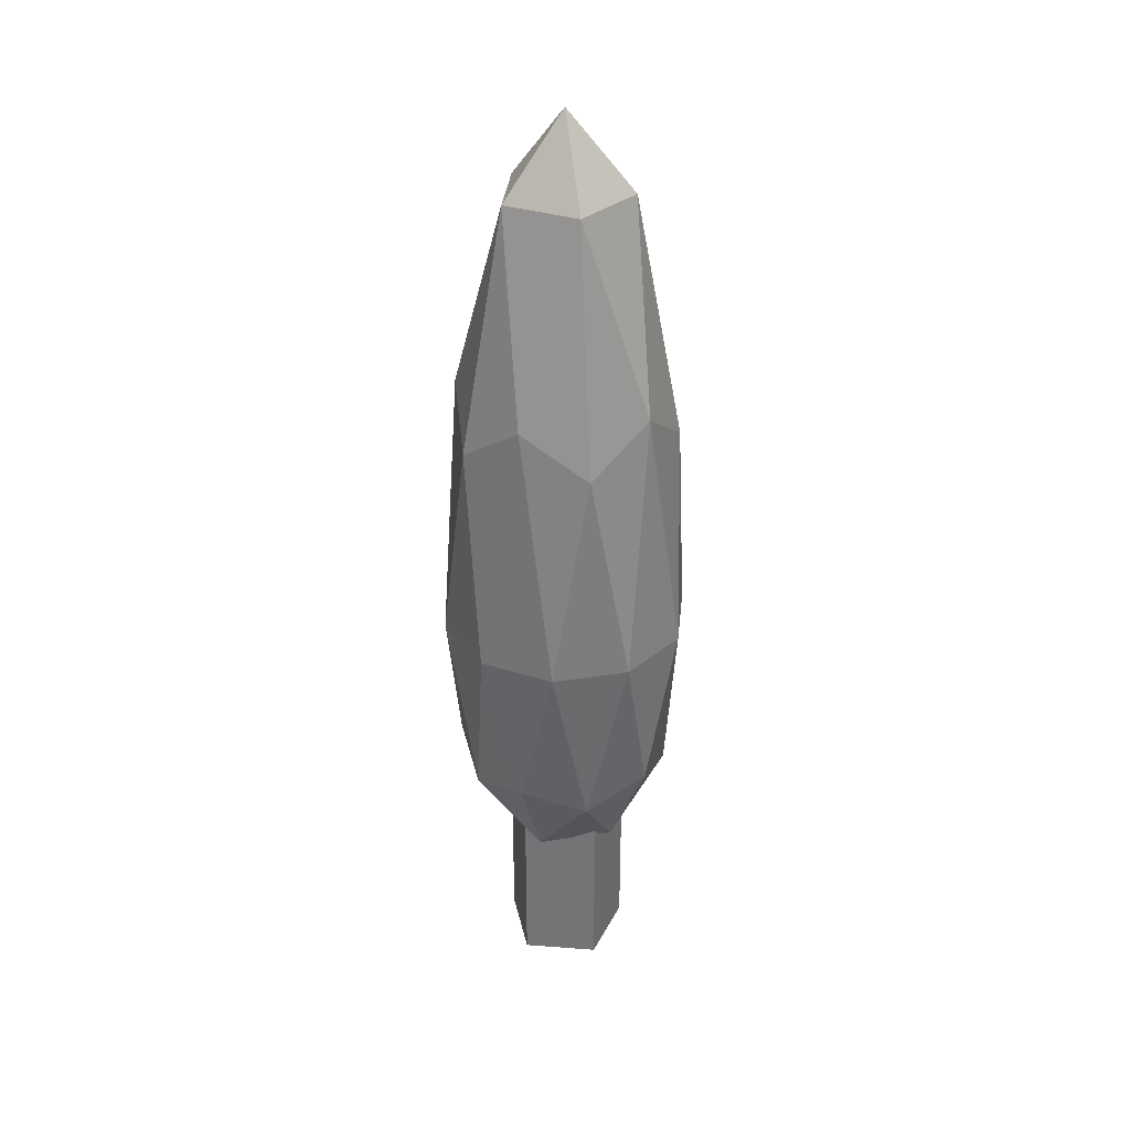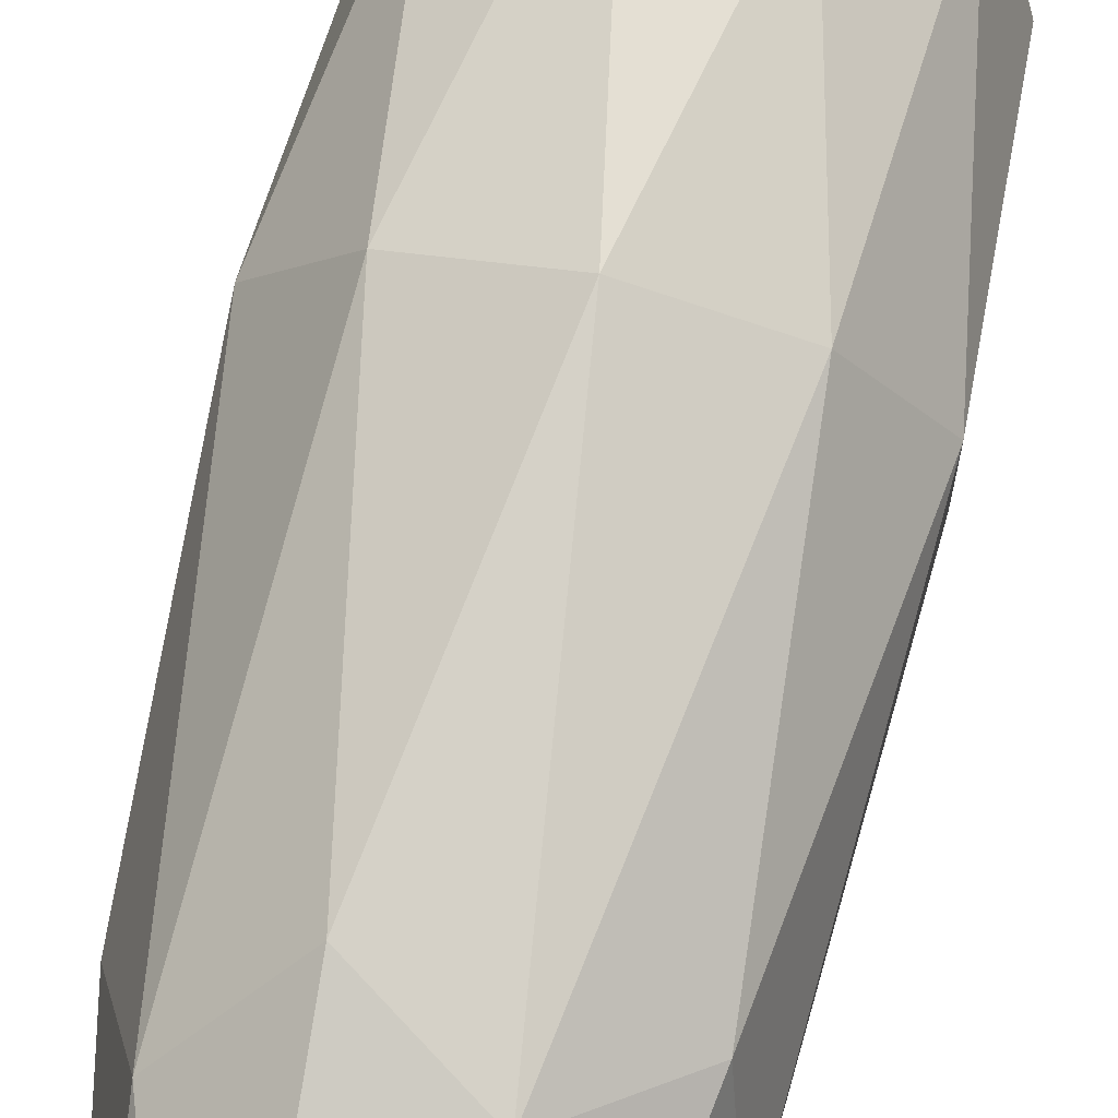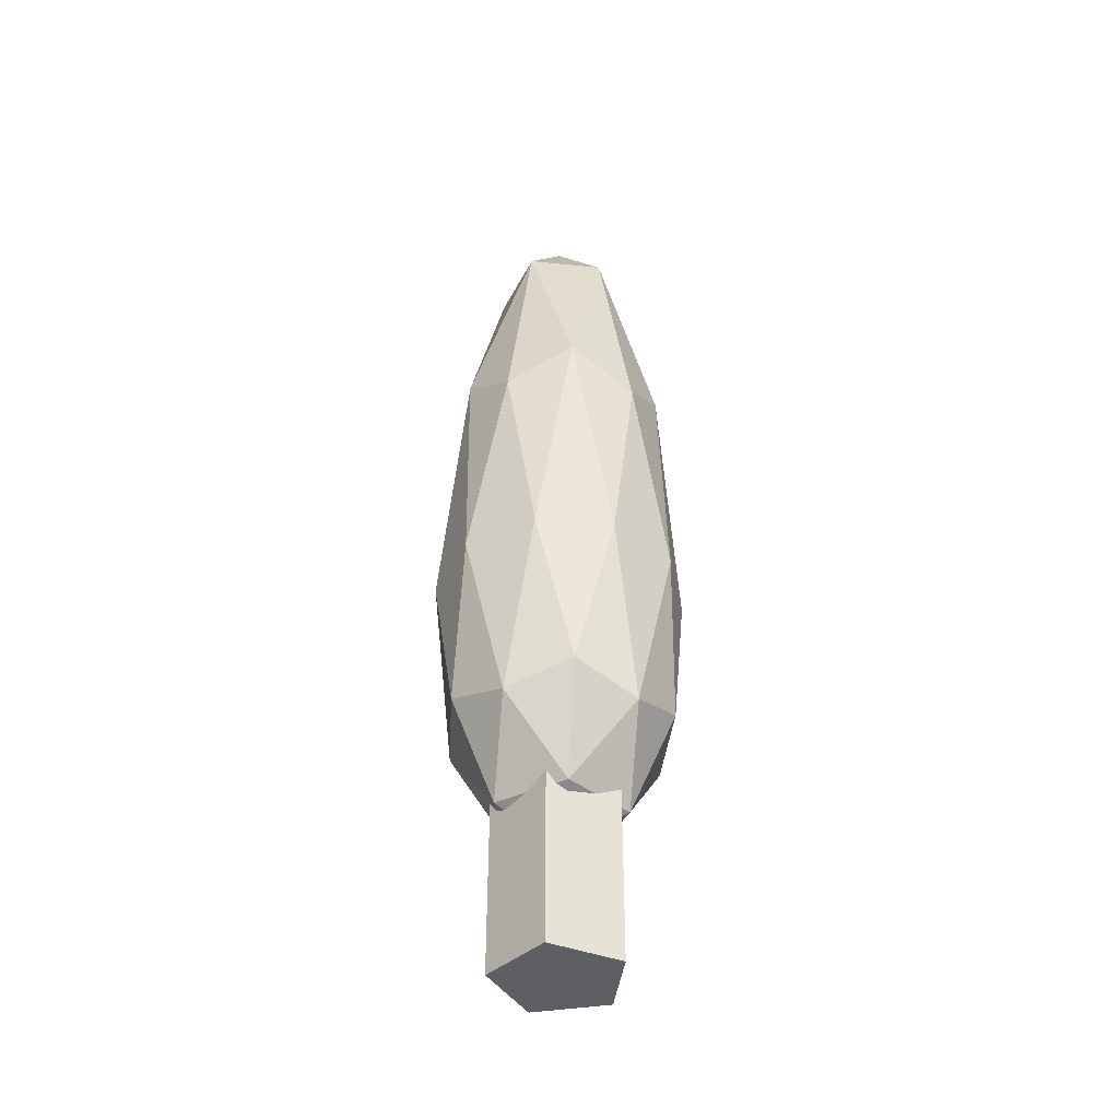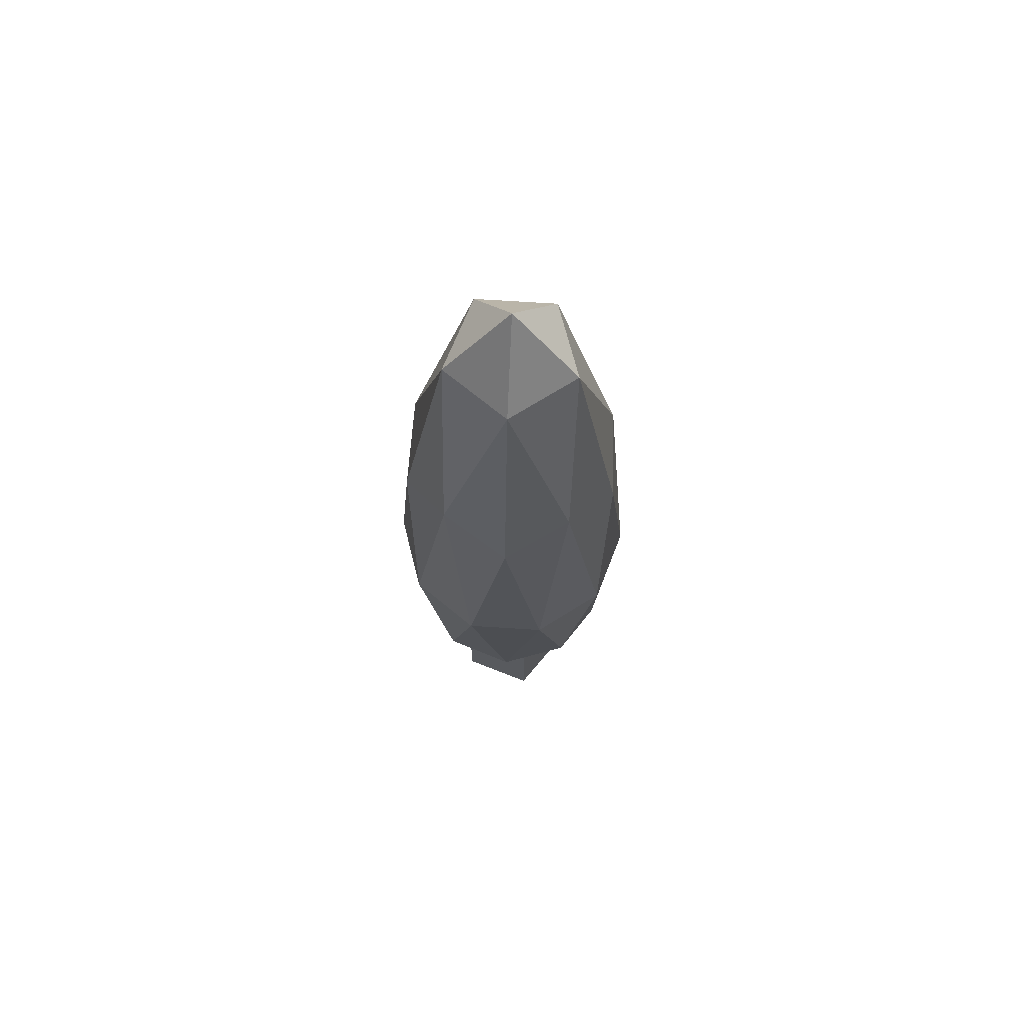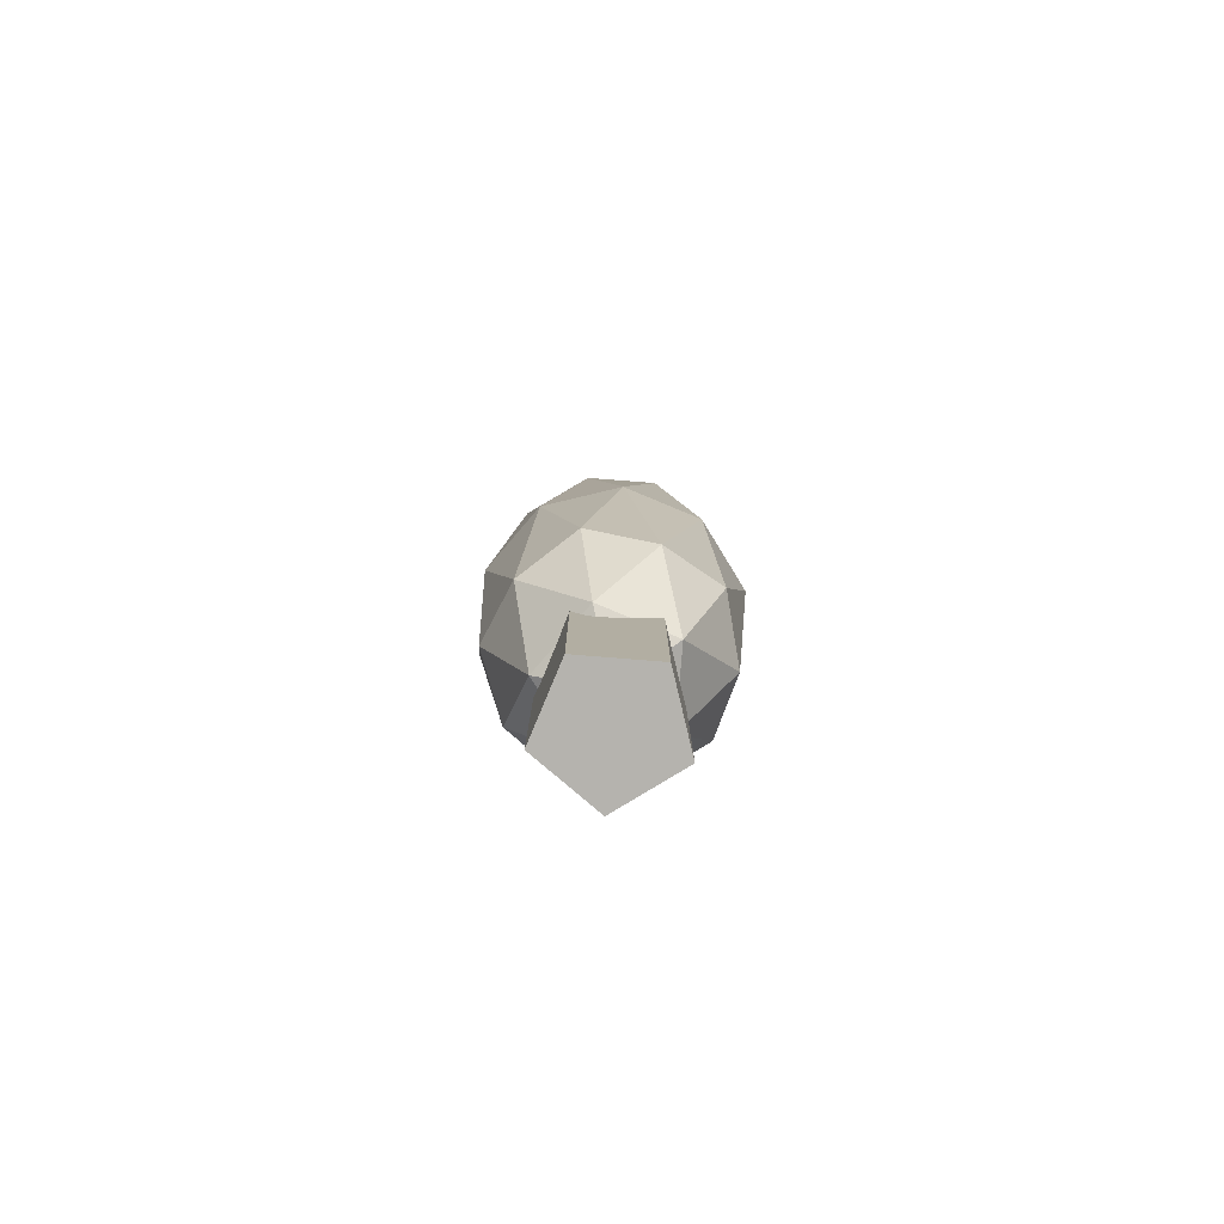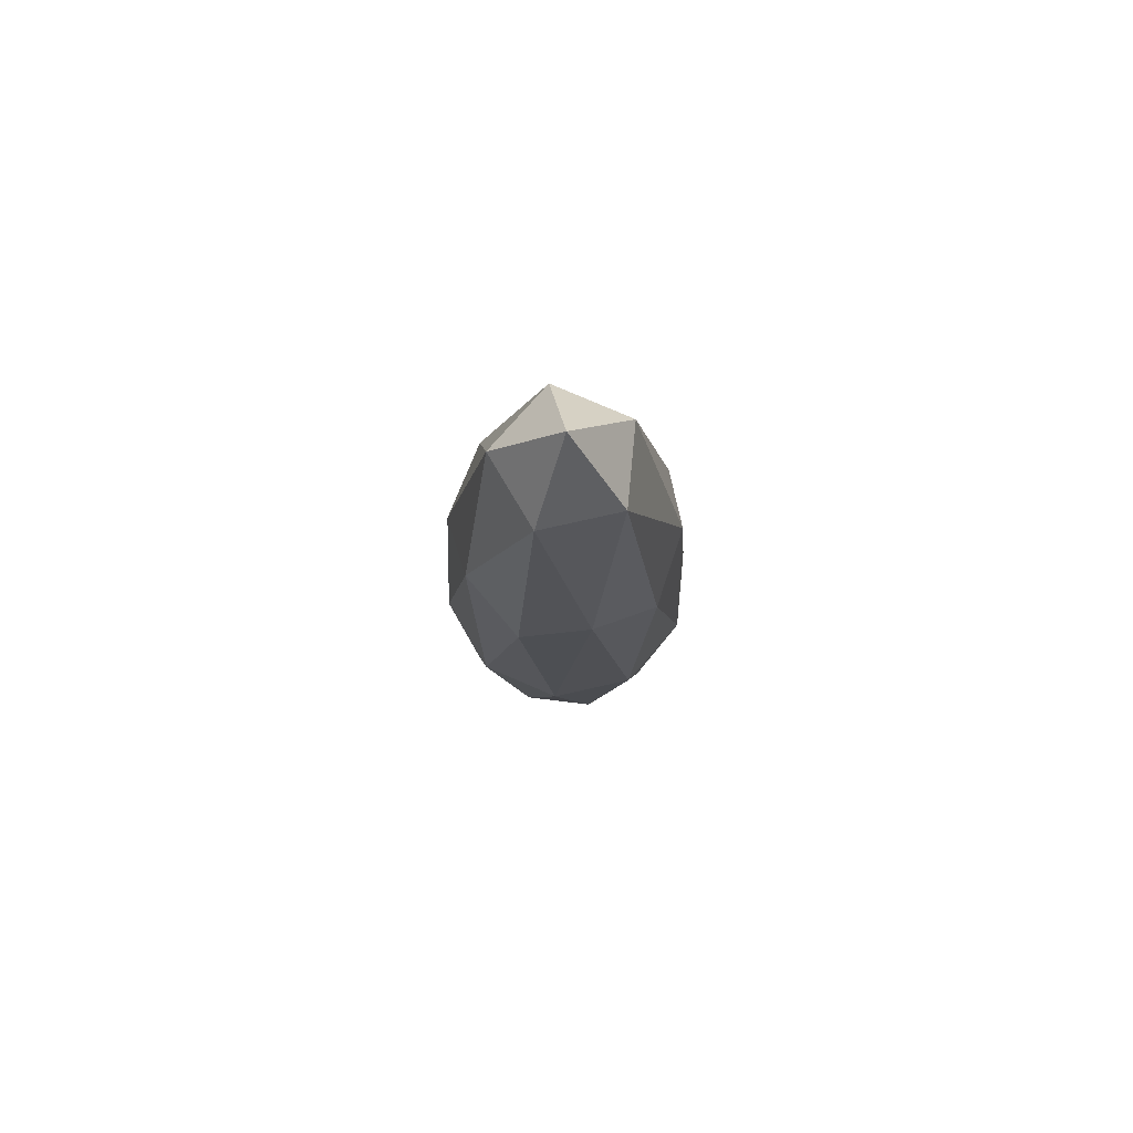
<metadata>
{"format":"obj","ext":"obj","renderer":"f3d","projection":"perspective","resolution":1024,"background":"white","views":[{"elev":33.2,"azim":149.8,"up":"+Y"},{"elev":73.8,"azim":-167.2,"up":"+Z"},{"elev":-41.4,"azim":118.9,"up":"+Y"},{"elev":69.1,"azim":-50.3,"up":"+Y"},{"elev":-80.0,"azim":-4.6,"up":"+Y"},{"elev":77.5,"azim":-174.6,"up":"+Y"}]}
</metadata>
<code>
g default
v -1e-06 0.1376 -0.2066
v -1e-06 0.8311 -0.2066
v 0.1965 0.8311 -0.06385
v 0.1965 0.1376 -0.06385
v 0.1214 0.8311 0.1672
v 0.1214 0.1376 0.1672
v -0.1214 0.8311 0.1672
v -0.1214 0.1376 0.1672
v -0.1965 0.8311 -0.06385
v -0.1965 0.1376 -0.06385
v -1e-06 0.5698 0
v 0.1707 0.6644 0.1241
v -0.06522 0.6644 0.2007
v 0.2905 0.9962 0.2111
v 0.3415 0.9225 0
v -0.2111 0.6644 0
v -0.06522 0.6644 -0.2007
v 0.1707 0.6644 -0.1241
v 0.3818 1.509 0.1241
v -0.111 0.9962 0.3415
v 0.1055 0.9225 0.3248
v -1e-06 1.509 0.4015
v -0.3591 0.9962 0
v -0.2763 0.9225 0.2007
v -0.3818 1.509 0.1241
v -0.111 0.9962 -0.3415
v -0.2763 0.9225 -0.2007
v -0.236 1.509 -0.3248
v 0.2905 0.9962 -0.2111
v 0.1055 0.9225 -0.3248
v 0.236 1.509 -0.3248
v 0.236 1.509 0.3248
v -0.236 1.509 0.3248
v -0.3818 1.509 -0.1241
v -1e-06 1.509 -0.4015
v 0.3818 1.509 -0.1241
v 0.111 2.205 0.3415
v 0.2763 2.35 0.2007
v 0.06522 2.984 0.2007
v -0.2905 2.205 0.2111
v -0.1055 2.35 0.3248
v -0.1707 2.984 0.1241
v -0.2905 2.205 -0.2111
v -0.3415 2.35 0
v -0.1707 2.984 -0.1241
v 0.111 2.205 -0.3415
v -0.1055 2.35 -0.3248
v 0.06522 2.984 -0.2007
v 0.3591 2.205 0
v 0.2763 2.35 -0.2007
v 0.2111 2.984 0
v -1e-06 3.237 0
g polySurface1
f 1 2 3 4
f 4 3 5 6
f 6 5 7 8
f 3 2 9 7 5
f 8 7 9 10
f 10 9 2 1
f 1 4 6 8 10
f 11 12 13
f 14 12 15
f 11 13 16
f 11 16 17
f 11 17 18
f 14 15 19
f 20 21 22
f 23 24 25
f 26 27 28
f 29 30 31
f 14 19 32
f 20 22 33
f 23 25 34
f 26 28 35
f 29 31 36
f 37 38 39
f 40 41 42
f 43 44 45
f 46 47 48
f 49 50 51
f 51 48 52
f 51 50 48
f 50 46 48
f 48 45 52
f 48 47 45
f 47 43 45
f 45 42 52
f 45 44 42
f 44 40 42
f 42 39 52
f 42 41 39
f 41 37 39
f 39 51 52
f 39 38 51
f 38 49 51
f 36 50 49
f 36 31 50
f 31 46 50
f 35 47 46
f 35 28 47
f 28 43 47
f 34 44 43
f 34 25 44
f 25 40 44
f 33 41 40
f 33 22 41
f 22 37 41
f 32 38 37
f 32 19 38
f 19 49 38
f 31 35 46
f 31 30 35
f 30 26 35
f 28 34 43
f 28 27 34
f 27 23 34
f 25 33 40
f 25 24 33
f 24 20 33
f 22 32 37
f 22 21 32
f 21 14 32
f 19 36 49
f 19 15 36
f 15 29 36
f 18 30 29
f 18 17 30
f 17 26 30
f 17 27 26
f 17 16 27
f 16 23 27
f 16 24 23
f 16 13 24
f 13 20 24
f 15 18 29
f 15 12 18
f 12 11 18
f 13 21 20
f 13 12 21
f 12 14 21

</code>
